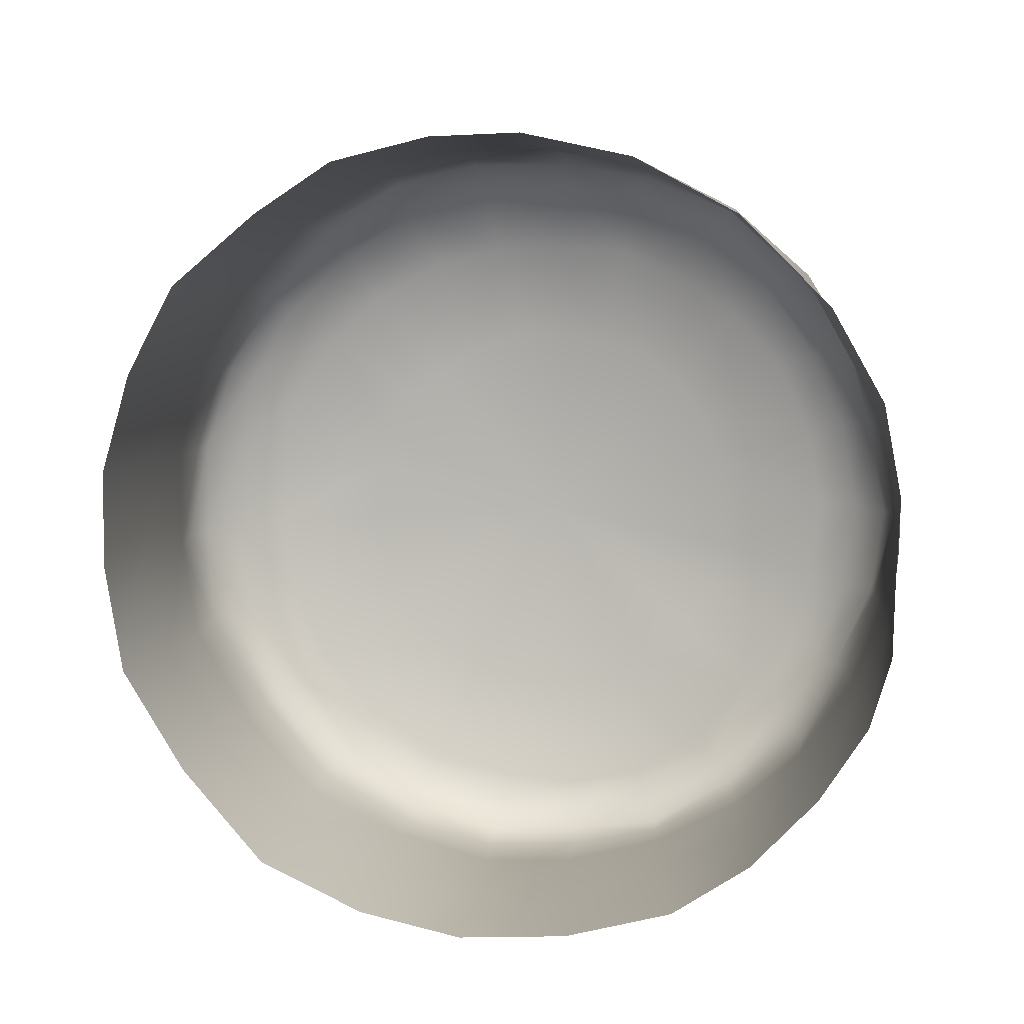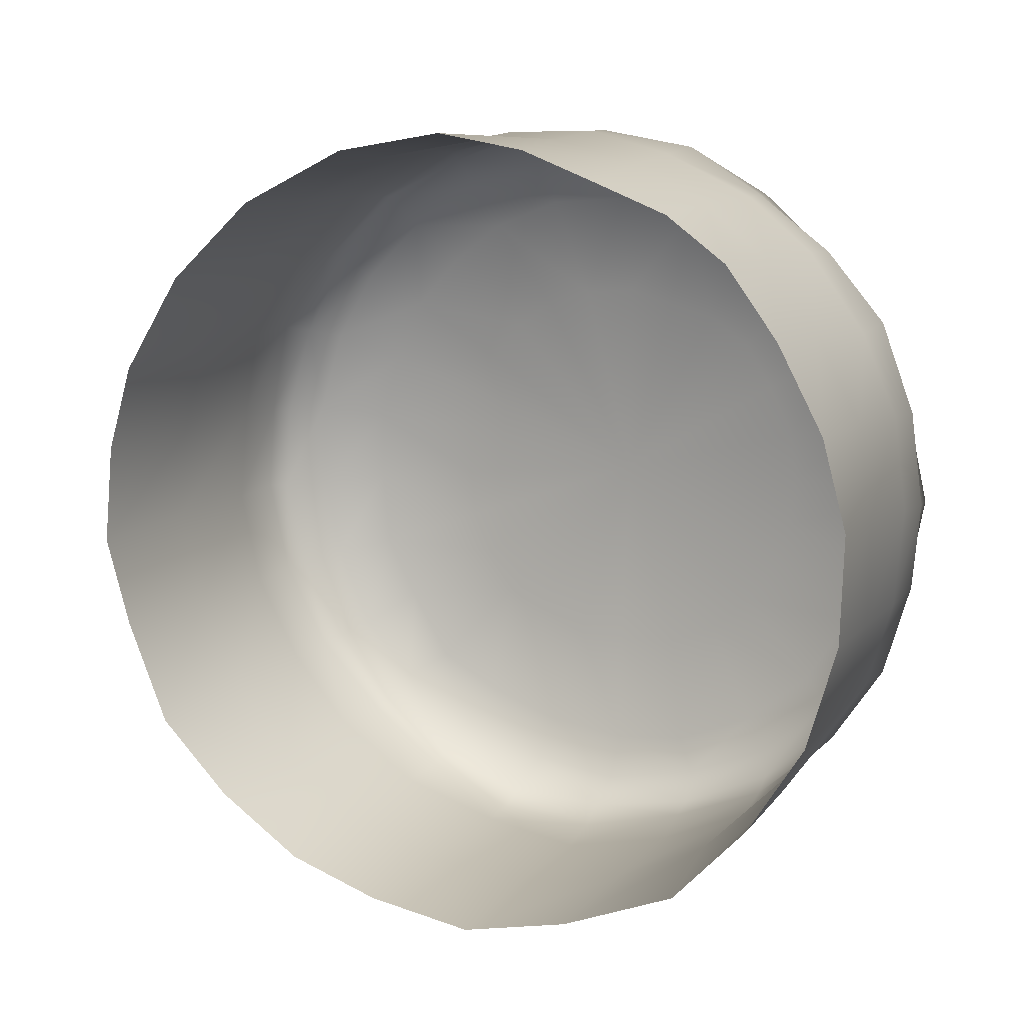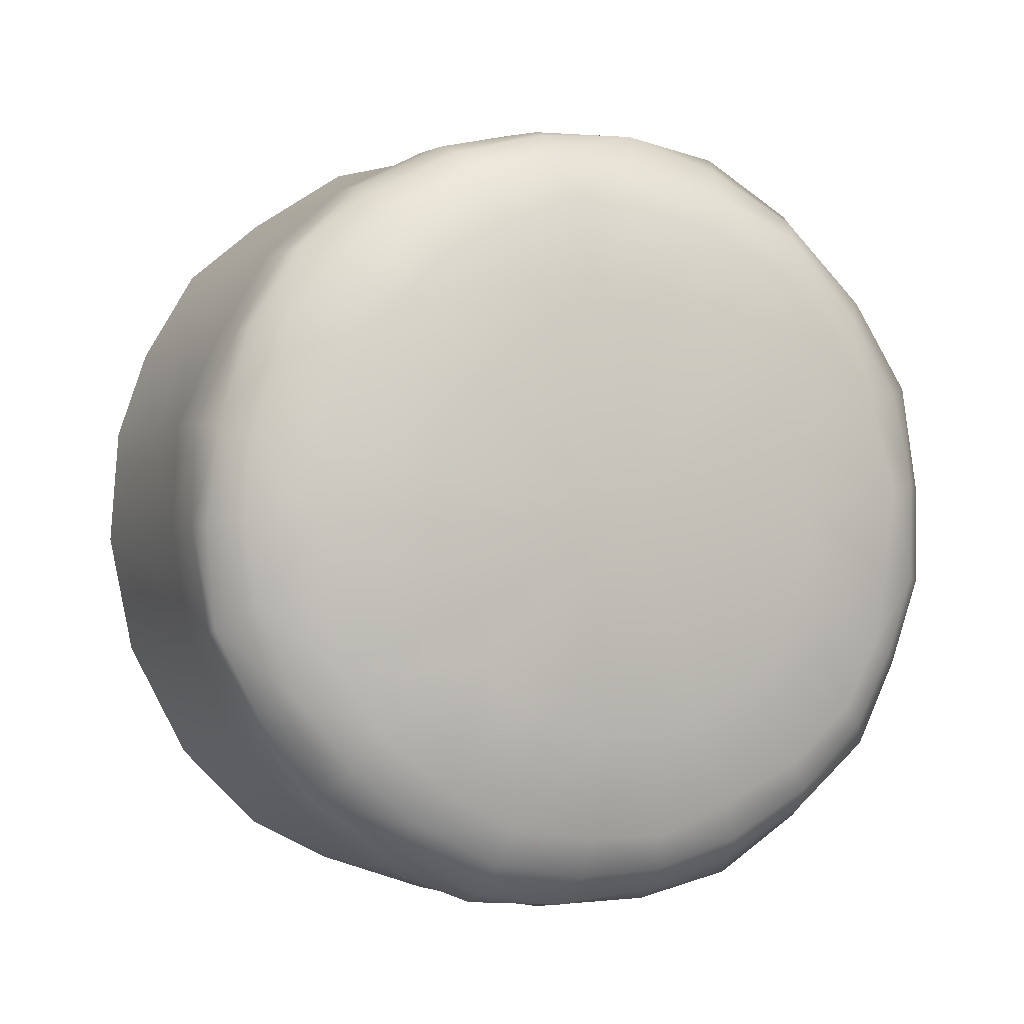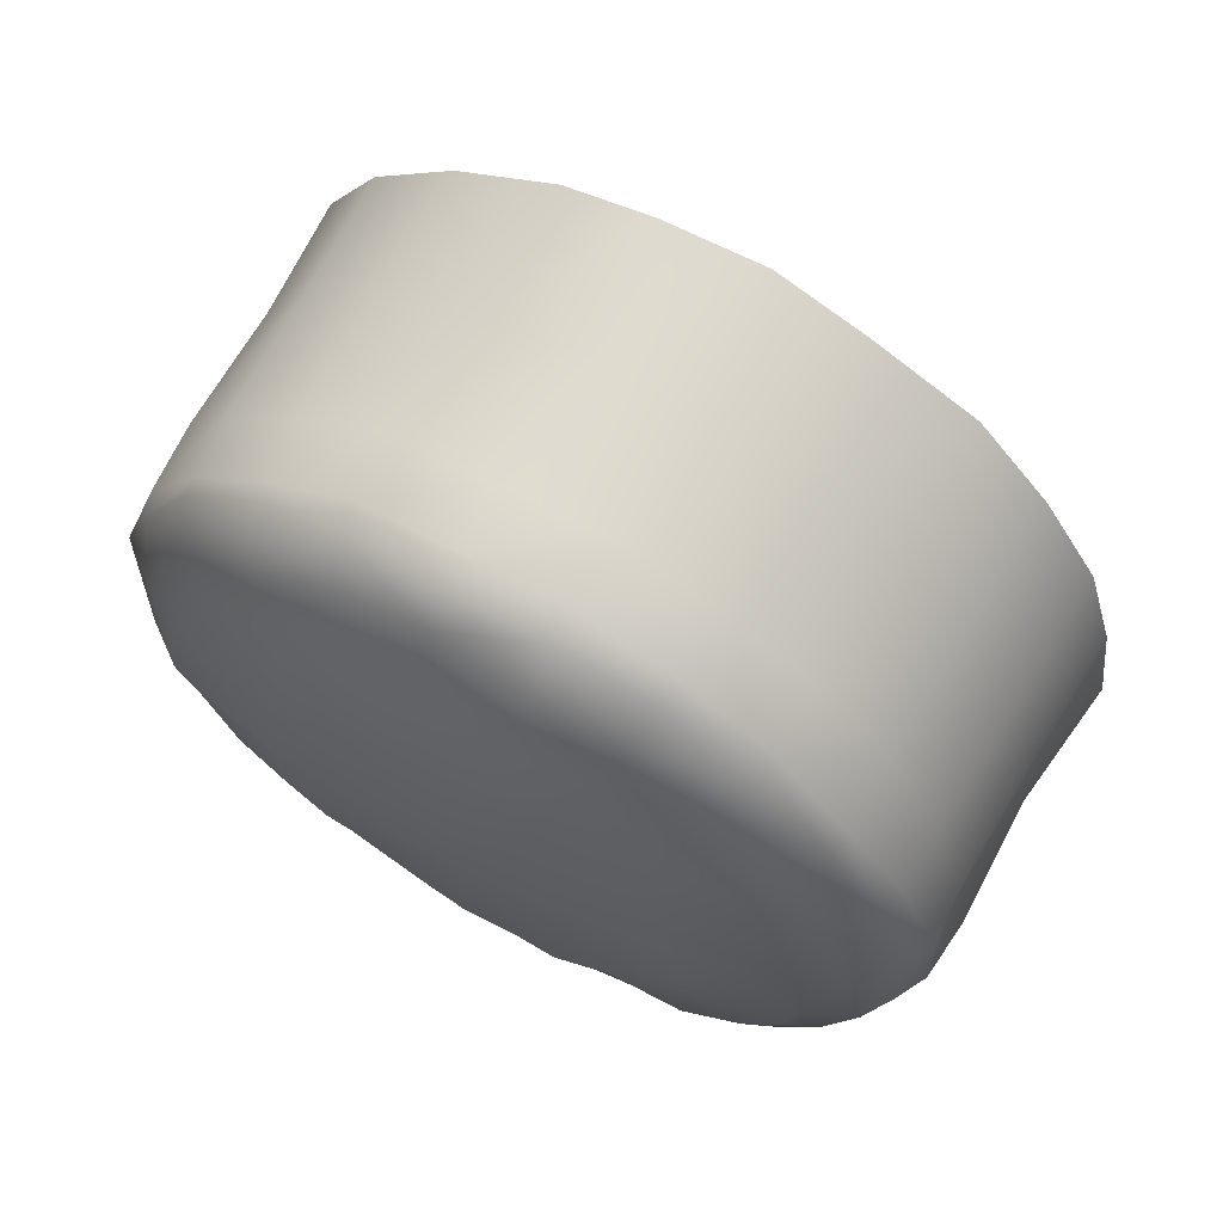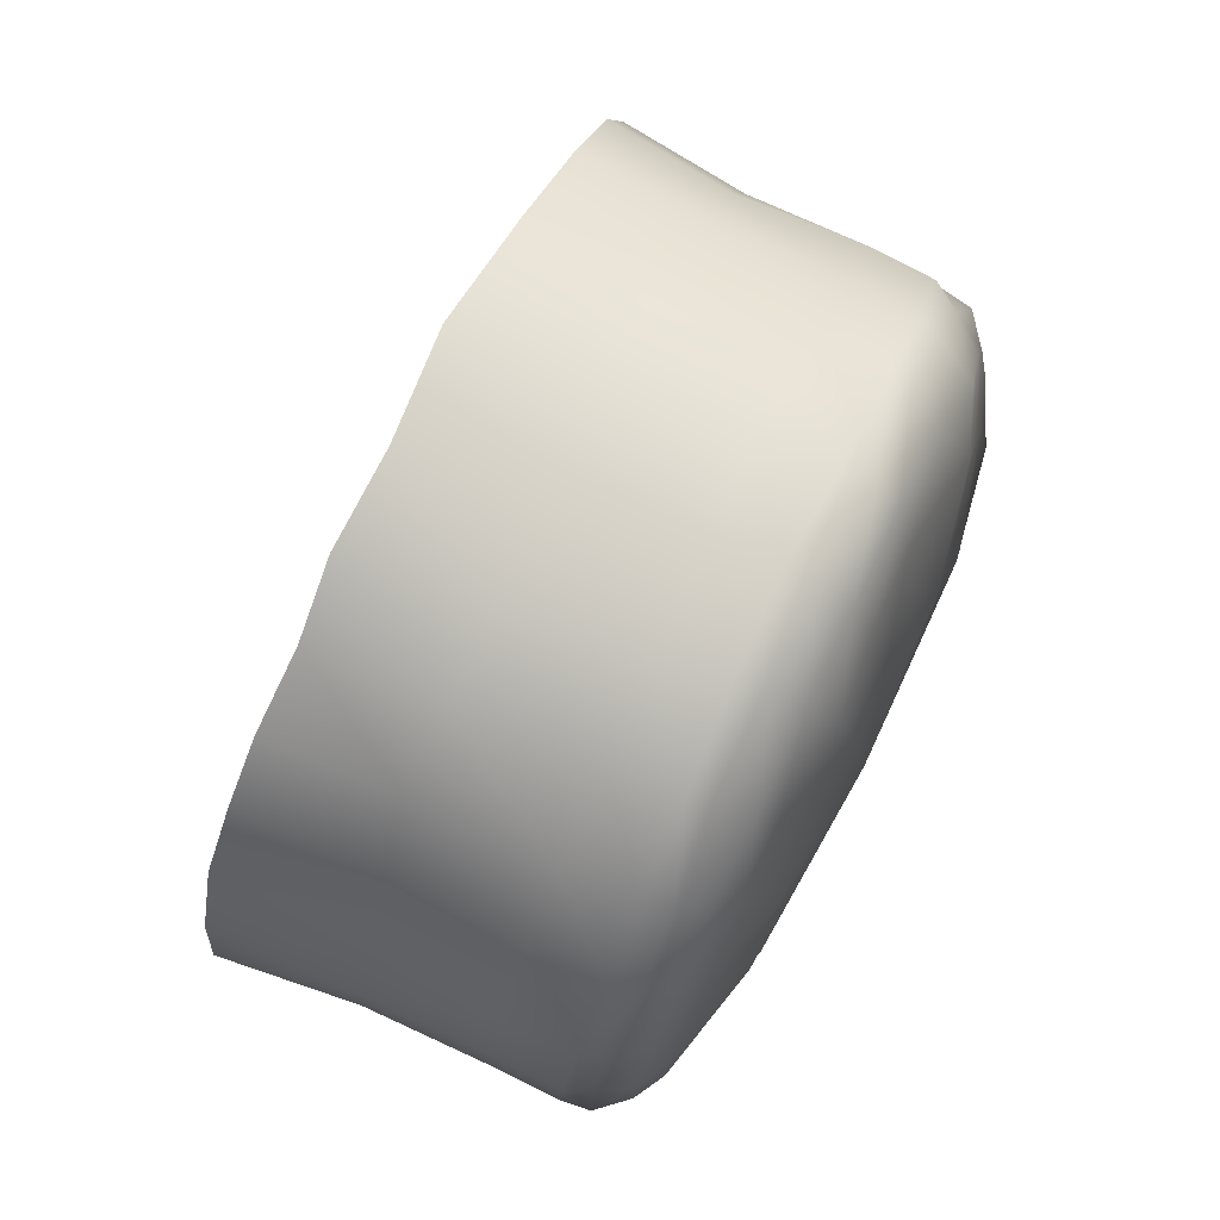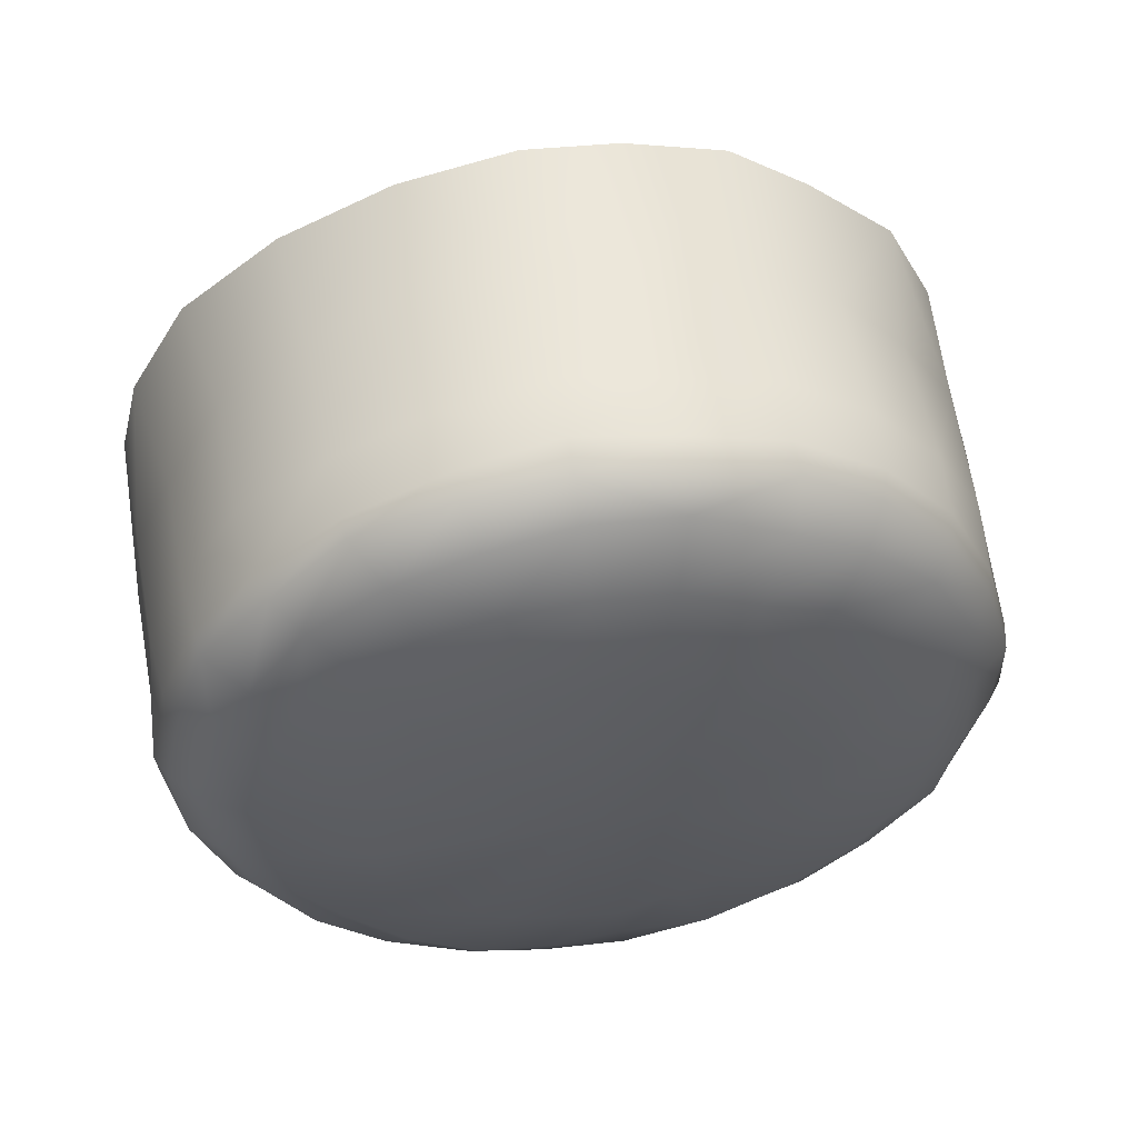
<metadata>
{"format":"obj","ext":"obj","renderer":"f3d","projection":"perspective","resolution":1024,"background":"white","views":[{"elev":-59.2,"azim":5.0,"up":"+Y"},{"elev":-76.7,"azim":75.0,"up":"+Y"},{"elev":74.7,"azim":107.5,"up":"+Y"},{"elev":40.3,"azim":-153.3,"up":"+Z"},{"elev":7.8,"azim":93.4,"up":"+Z"},{"elev":30.2,"azim":163.9,"up":"+Z"}]}
</metadata>
<code>
g left_x_button Mesh
v 0.0104 0.0065 0.058
v 0.0105 0.0077 0.0574
v 0.0094 0.0079 0.0576
v 0.0092 0.0067 0.0583
v 0.0115 0.0061 0.0574
v 0.0115 0.0074 0.0569
v 0.0123 0.0069 0.0561
v 0.0124 0.0055 0.0565
v 0.0128 0.0065 0.0551
v 0.0129 0.0051 0.0555
v 0.0124 0.0082 0.0556
v 0.0116 0.0087 0.0563
v 0.0129 0.0078 0.0547
v 0.0132 0.0073 0.0538
v 0.0131 0.006 0.0542
v 0.0132 0.0069 0.0529
v 0.0131 0.0056 0.0533
v 0.0132 0.008 0.0536
v 0.0129 0.0084 0.0545
v 0.0133 0.0076 0.0526
v 0.013 0.0072 0.0517
v 0.013 0.0065 0.0519
v 0.0132 0.0078 0.0525
v 0.0131 0.0083 0.0535
v 0.013 0.0075 0.0516
v 0.0125 0.0072 0.0507
v 0.0126 0.0069 0.0508
v 0.0123 0.0081 0.0515
v 0.0125 0.0084 0.0523
v 0.0129 0.0082 0.0524
v 0.0127 0.0078 0.0515
v 0.0123 0.0075 0.0507
v 0.012 0.0078 0.0508
v 0.0117 0.0073 0.05
v 0.0114 0.0076 0.0502
v 0.0107 0.0074 0.0496
v 0.0109 0.0071 0.0494
v 0.01 0.007 0.049
v 0.0099 0.0073 0.0492
v 0.0074 0.0077 0.0494
v 0.0083 0.0074 0.0492
v 0.0082 0.0072 0.0489
v 0.0072 0.0074 0.0492
v 0.0091 0.0073 0.0491
v 0.0091 0.0071 0.0489
v 0.0081 0.0068 0.0488
v 0.0091 0.0067 0.0488
v 0.0091 0.0064 0.0488
v 0.008 0.0065 0.0488
v 0.0101 0.0066 0.0489
v 0.0101 0.0063 0.049
v 0.0101 0.0057 0.0493
v 0.009 0.0057 0.0491
v 0.0111 0.0064 0.0494
v 0.0111 0.0058 0.0497
v 0.0111 0.0067 0.0494
v 0.012 0.0066 0.05
v 0.0119 0.0059 0.0503
v 0.0119 0.0069 0.05
v 0.0126 0.0062 0.0511
v 0.0125 0.005 0.0517
v 0.0119 0.0047 0.051
v 0.0129 0.0052 0.0525
v 0.0129 0.0043 0.0538
v 0.0128 0.0039 0.053
v 0.013 0.0046 0.0546
v 0.0125 0.0036 0.0523
v 0.0119 0.0033 0.0516
v 0.0111 0.0031 0.0509
v 0.0111 0.0045 0.0503
v 0.0101 0.0044 0.0499
v 0.0102 0.003 0.0504
v 0.009 0.0031 0.0501
v 0.009 0.0044 0.0496
v 0.0079 0.0045 0.0496
v 0.008 0.0058 0.0491
v 0.0068 0.0047 0.0499
v 0.0069 0.0061 0.0494
v 0.007 0.0067 0.0491
v 0.006 0.007 0.0497
v 0.0059 0.0064 0.0499
v 0.0071 0.007 0.0491
v 0.0061 0.0074 0.0496
v 0.0054 0.0078 0.0504
v 0.0053 0.0075 0.0505
v 0.0063 0.0077 0.0497
v 0.0066 0.008 0.0499
v 0.0057 0.0081 0.0504
v 0.006 0.0084 0.0506
v 0.0052 0.0086 0.0513
v 0.0057 0.0088 0.0513
v 0.0057 0.0095 0.053
v 0.0056 0.0092 0.0522
v 0.0051 0.009 0.0522
v 0.0052 0.0094 0.0532
v 0.0048 0.0092 0.0534
v 0.0047 0.0087 0.0524
v 0.0045 0.0085 0.0525
v 0.0047 0.0089 0.0535
v 0.0049 0.0083 0.0514
v 0.0047 0.008 0.0515
v 0.0046 0.0074 0.0517
v 0.0045 0.0079 0.0527
v 0.0052 0.0068 0.0507
v 0.005 0.0056 0.0513
v 0.0045 0.0061 0.0523
v 0.0058 0.0051 0.0505
v 0.0067 0.0034 0.0504
v 0.0056 0.0038 0.0509
v 0.0078 0.0032 0.0501
v 0.0048 0.0043 0.0519
v 0.0042 0.0049 0.0529
v 0.0043 0.0066 0.0534
v 0.0041 0.0054 0.054
v 0.0044 0.0071 0.0544
v 0.0042 0.0058 0.055
v 0.0046 0.0083 0.0538
v 0.005 0.0087 0.0548
v 0.0048 0.0074 0.0554
v 0.0056 0.009 0.0556
v 0.0055 0.0077 0.0562
v 0.0051 0.0093 0.0544
v 0.0057 0.0096 0.0553
v 0.0065 0.0098 0.056
v 0.0064 0.0092 0.0563
v 0.0058 0.0098 0.0551
v 0.0052 0.0095 0.0543
v 0.0066 0.01 0.0558
v 0.0075 0.0099 0.0565
v 0.0075 0.0102 0.0563
v 0.0071 0.0102 0.0548
v 0.0065 0.0101 0.0543
v 0.006 0.01 0.0548
v 0.0068 0.0102 0.0554
v 0.0076 0.0104 0.0558
v 0.0079 0.0104 0.0551
v 0.0085 0.0099 0.0567
v 0.0074 0.0093 0.0568
v 0.0085 0.0093 0.057
v 0.0085 0.0102 0.0565
v 0.0096 0.01 0.0565
v 0.0096 0.0098 0.0568
v 0.0086 0.0103 0.0561
v 0.0087 0.0103 0.0553
v 0.0096 0.0102 0.0561
v 0.0095 0.0102 0.0553
v 0.0095 0.0092 0.0571
v 0.0106 0.009 0.0568
v 0.0106 0.0096 0.0565
v 0.0106 0.0098 0.0563
v 0.0116 0.0095 0.0559
v 0.0116 0.0093 0.056
v 0.0103 0.0101 0.0552
v 0.0105 0.0101 0.0559
v 0.0113 0.0098 0.0555
v 0.011 0.0098 0.0549
v 0.0124 0.0089 0.0553
v 0.0123 0.0092 0.0552
v 0.0129 0.0087 0.0544
v 0.012 0.0094 0.0549
v 0.0116 0.0095 0.0545
v 0.0125 0.009 0.0541
v 0.0121 0.0092 0.0539
v 0.0128 0.0086 0.0533
v 0.0124 0.0089 0.0531
v 0.0083 0.008 0.0576
v 0.0073 0.0081 0.0574
v 0.0063 0.0079 0.0569
v 0.0052 0.0065 0.0569
v 0.0062 0.0067 0.0576
v 0.0046 0.0062 0.056
v 0.0071 0.0068 0.0581
v 0.0082 0.0068 0.0583
v 0.0059 0.0098 0.0537
v 0.0055 0.0098 0.0541
v 0.0108 0.0096 0.0536
v 0.0104 0.0098 0.0539
v 0.0099 0.0099 0.0541
v 0.0078 0.01 0.0538
v 0.0074 0.0099 0.0535
v 0.0083 0.0101 0.054
v 0.0089 0.0101 0.0542
v 0.0094 0.01 0.0542
v 0.0111 0.0093 0.0532
v 0.0113 0.0091 0.0527
v 0.007 0.0097 0.0531
v 0.0069 0.0096 0.0527
v 0.0113 0.0086 0.0517
v 0.0113 0.0088 0.0522
v 0.0111 0.0084 0.0512
v 0.0107 0.0082 0.0508
v 0.0102 0.0081 0.0504
v 0.0097 0.0081 0.0502
v 0.0091 0.0081 0.0501
v 0.008 0.0083 0.0503
v 0.0086 0.0082 0.0501
v 0.0075 0.0085 0.0506
v 0.0071 0.0088 0.051
v 0.0069 0.0091 0.0516
v 0.0068 0.0093 0.0521
v 0.0091 0.0092 0.0521
f 1 2 3 4
f 1 5 6 2
f 7 6 5 8
f 9 7 8 10
f 6 7 11 12
f 7 9 13 11
f 14 13 9 15
f 16 14 15 17
f 13 14 18 19
f 14 16 20 18
f 21 20 16 22
f 18 20 23 24
f 20 21 25 23
f 26 25 21 27
f 28 29 30 31
f 28 31 32 33
f 33 32 34 35
f 36 37 38 39
f 37 36 35 34
f 40 41 42 43
f 42 41 44 45
f 46 47 48 49
f 47 50 51 48
f 45 44 39 38
f 51 52 53 48
f 52 51 54 55
f 51 50 56 54
f 55 54 57 58
f 54 56 59 57
f 58 57 27 60
f 57 59 26 27
f 60 61 62 58
f 61 60 22 63
f 22 60 27 21
f 17 63 22 16
f 63 17 64 65
f 17 15 66 64
f 10 66 15 9
f 63 65 67 61
f 61 67 68 62
f 62 68 69 70
f 58 62 70 55
f 55 70 71 52
f 71 72 73 74
f 72 71 70 69
f 52 71 74 53
f 53 74 75 76
f 76 75 77 78
f 76 49 48 53
f 78 79 49 76
f 80 79 78 81
f 49 79 82 46
f 79 80 83 82
f 84 83 80 85
f 43 86 87 40
f 88 89 87 86
f 88 90 91 89
f 92 93 94 95
f 94 93 91 90
f 96 97 98 99
f 97 100 101 98
f 101 102 103 98
f 102 101 85 104
f 85 101 100 84
f 105 106 102 104
f 105 104 81 107
f 104 85 80 81
f 107 81 78 77
f 77 108 109 107
f 108 77 75 110
f 110 75 74 73
f 111 105 107 109
f 105 111 112 106
f 113 106 112 114
f 115 113 114 116
f 106 113 103 102
f 113 115 117 103
f 118 117 115 119
f 120 118 119 121
f 117 118 122 99
f 118 120 123 122
f 124 123 120 125
f 122 123 126 127
f 123 124 128 126
f 124 129 130 128
f 131 132 133 134
f 134 135 136 131
f 137 129 138 139
f 129 124 125 138
f 137 140 130 129
f 141 140 137 142
f 135 143 144 136
f 143 145 146 144
f 142 147 148 149
f 142 137 139 147
f 141 142 149 150
f 151 150 149 152
f 153 154 155 156
f 157 152 12 11
f 149 148 12 152
f 152 157 158 151
f 159 158 157 19
f 155 160 161 156
f 160 162 163 161
f 24 159 19 18
f 162 164 165 163
f 12 148 2 6
f 148 147 3 2
f 147 139 166 3
f 139 138 167 166
f 168 167 138 125
f 121 168 125 120
f 168 121 169 170
f 119 171 169 121
f 116 171 119 115
f 170 172 167 168
f 166 167 172 173
f 3 166 173 4
f 19 157 11 13
f 132 174 175 133
f 122 127 96 99
f 95 175 174 92
f 103 117 99 98
f 29 165 164 30
f 153 146 145 154
f 156 161 176 177
f 177 178 153 156
f 131 179 180 132
f 136 181 179 131
f 144 182 181 136
f 178 183 146 153
f 161 163 184 176
f 165 185 184 163
f 92 174 186 187
f 132 180 186 174
f 29 28 188 189
f 190 188 28 33
f 33 35 191 190
f 35 36 192 191
f 29 189 185 165
f 36 39 193 192
f 39 44 194 193
f 41 40 195 196
f 44 41 196 194
f 40 87 197 195
f 89 198 197 87
f 199 198 89 91
f 200 199 91 93
f 93 92 187 200
f 146 183 182 144
f 176 201 177
f 177 201 178
f 179 201 180
f 181 201 179
f 182 201 181
f 178 201 183
f 184 201 176
f 185 201 184
f 186 201 187
f 180 201 186
f 188 201 189
f 190 201 188
f 191 201 190
f 192 201 191
f 189 201 185
f 193 201 192
f 194 201 193
f 195 201 196
f 196 201 194
f 197 201 195
f 198 201 197
f 199 201 198
f 200 201 199
f 187 201 200
f 183 201 182
f 24 23 30 164
f 30 23 25 31
f 31 25 26 32
f 59 34 32 26
f 50 38 37 56
f 56 37 34 59
f 42 46 82 43
f 45 47 46 42
f 38 50 47 45
f 43 82 83 86
f 86 83 84 88
f 90 88 84 100
f 95 94 97 96
f 94 90 100 97
f 127 126 133 175
f 126 128 134 133
f 128 130 135 134
f 130 140 143 135
f 141 145 143 140
f 141 150 154 145
f 150 151 155 154
f 151 158 160 155
f 158 159 162 160
f 159 24 164 162
f 96 127 175 95

</code>
